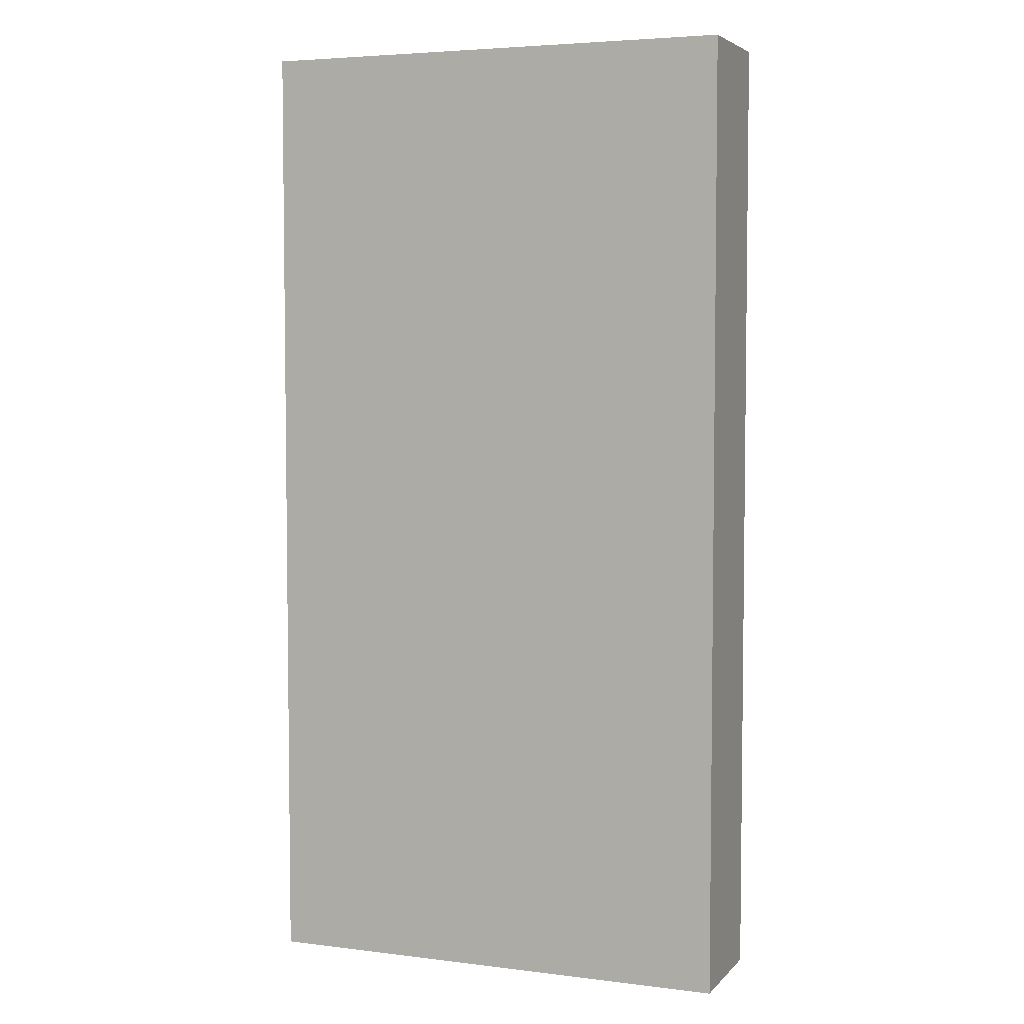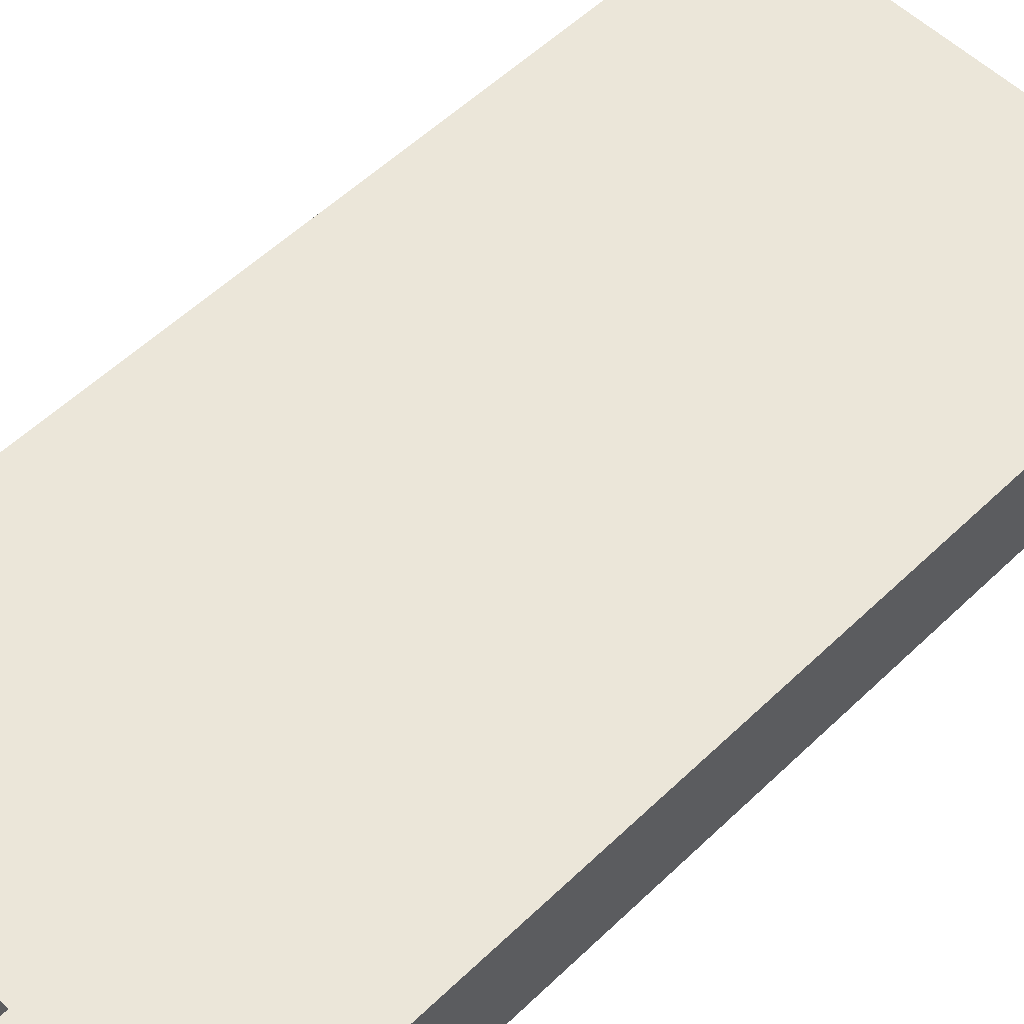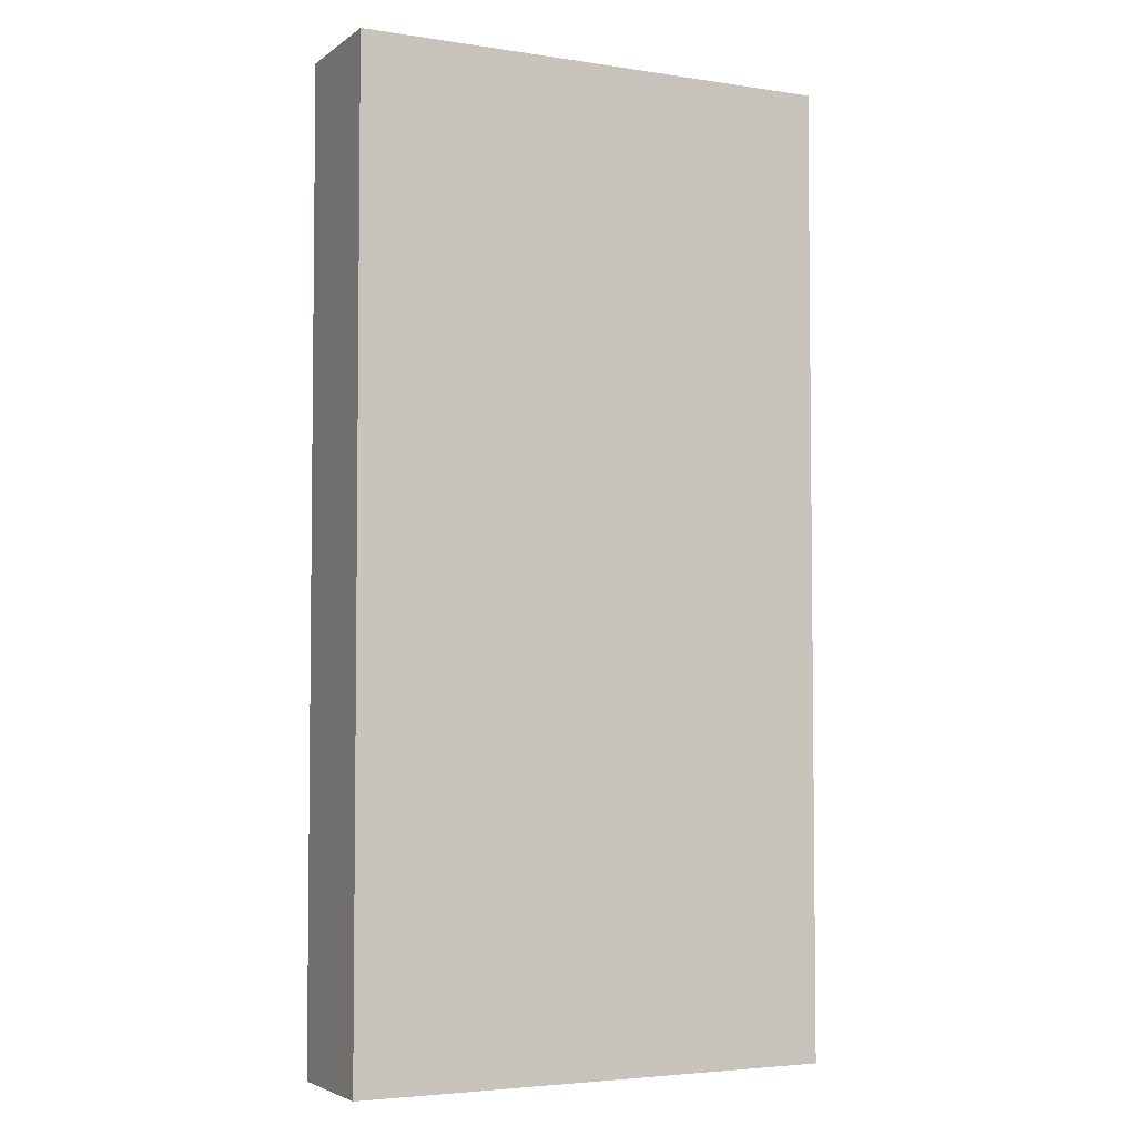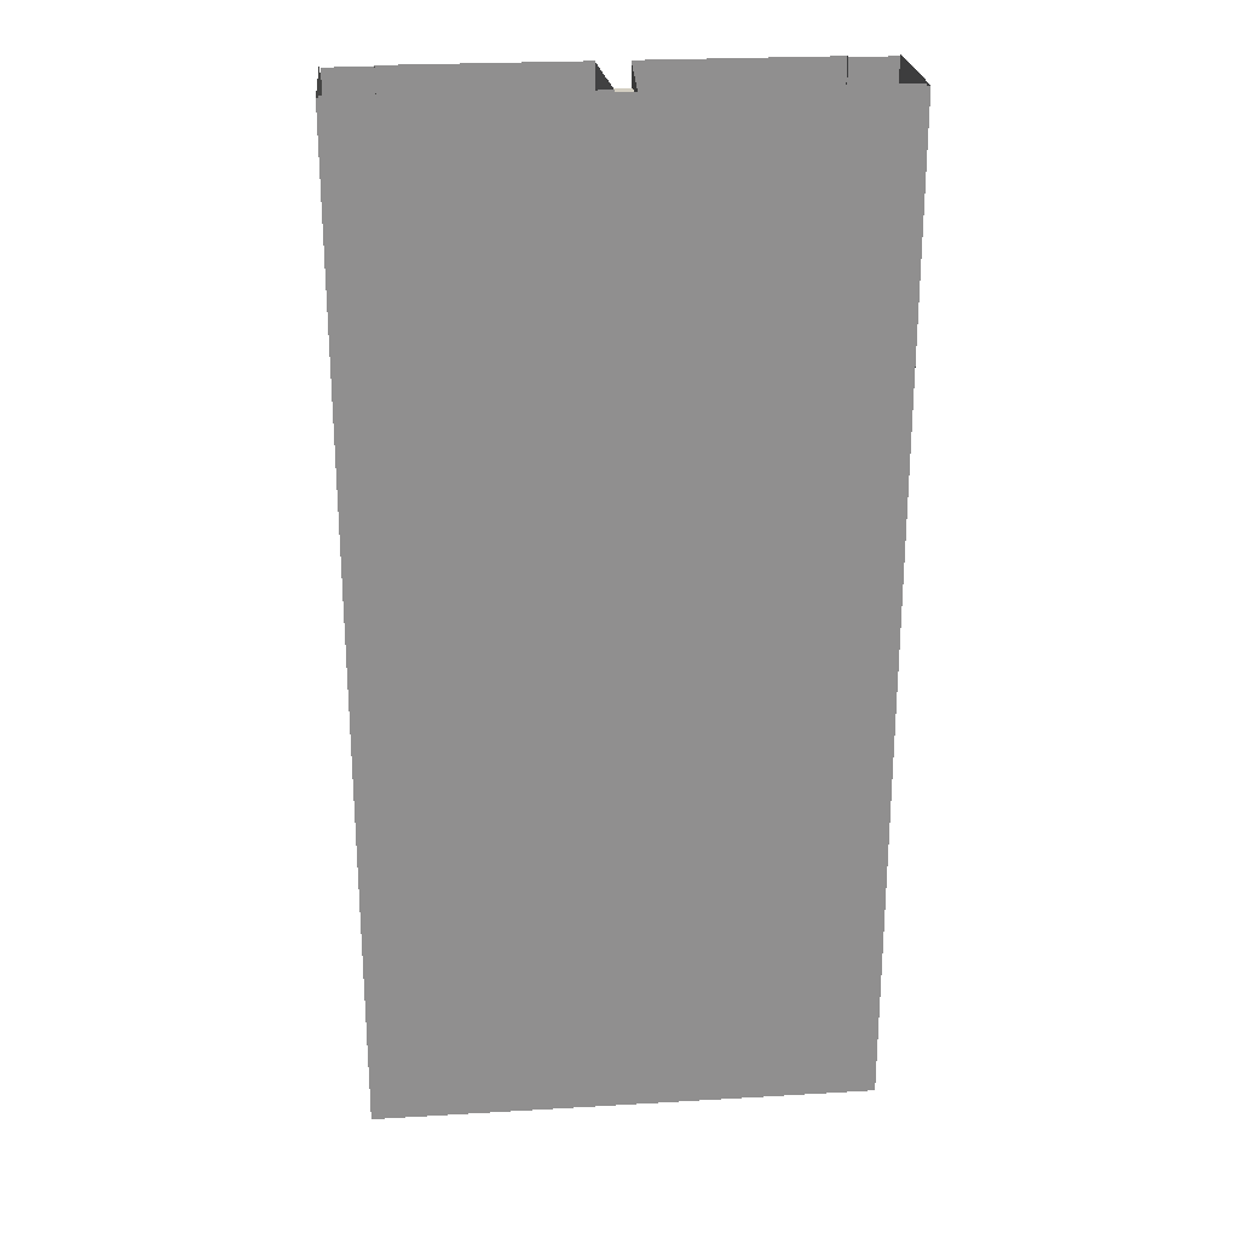
<metadata>
{"format":"obj","ext":"obj","renderer":"f3d","projection":"perspective","resolution":1024,"background":"white","views":[{"elev":4.7,"azim":-158.4,"up":"+Z"},{"elev":56.0,"azim":45.0,"up":"+Y"},{"elev":-4.1,"azim":153.6,"up":"+Z"},{"elev":25.0,"azim":174.6,"up":"+Z"}]}
</metadata>
<code>
v  -15.9 0 -0
v  -13 0 -0
v  -13 0 -5.333
v  -15.9 0 -5.333
v  -15.9 7 -0
v  -15.9 7 5.333
v  -15.9 0 5.333
v  15.9 0 -0
v  15.9 7 -0
v  15.9 7 -5.333
v  15.9 0 -5.333
v  -16 7.5 -0
v  -16 -0.5 -0
v  -16 -0.5 5.333
v  -16 7.5 5.333
v  16 7.5 -0
v  16 -0.5 -0
v  16 -0.5 -5.333
v  16 7.5 -5.333
v  16 7.5 5.333
v  13 0 -0
v  13 0 5.333
v  15.9 0 5.333
v  -1 -0.3 -0
v  -13 -0.3 -0
v  -13 -0.3 5.333
v  -1 -0.3 5.333
v  -13 -0.3 -5.333
v  13 -0.3 -0
v  13 -0.3 5.333
v  1 -0.3 -0
v  1 -0.3 5.333
v  -0.8698 2.075 17
v  -0.8698 2.075 20.67
v  0.8698 2.075 20.67
v  0.8698 2.075 17
v  -0.6507 6.075 25.83
v  0.6507 6.075 25.83
v  0.6507 6.075 31
v  -0.6507 6.075 31
v  0.6507 6.075 17
v  -0.6507 6.075 17
v  -0.8698 2.075 1
v  0.8698 2.075 1
v  0.6507 6.075 1
v  -0.6507 6.075 1
v  0.6507 6.075 5.167
v  -0.6507 6.075 5.167
v  0.6507 6.075 15
v  0.8698 2.075 15
v  -0.8698 2.075 15
v  -0.6507 6.075 15
v  0.8698 2.075 10.33
v  -0.8698 2.075 10.33
v  -0.8698 2.075 -15
v  -0.8698 2.075 -10.33
v  0.8698 2.075 -10.33
v  0.8698 2.075 -15
v  -0.8698 2.075 -1
v  -0.6507 6.075 -1
v  0.6507 6.075 -1
v  0.8698 2.075 -1
v  -0.6507 6.075 -3.946
v  0.6507 6.075 -3.946
v  0.6507 6.075 -15
v  -0.6507 6.075 -15
v  -0.8698 2.075 -31
v  -0.8698 2.075 -25.83
v  0.8698 2.075 -25.83
v  0.8698 2.075 -31
v  -0.6507 6.075 -20.67
v  0.6507 6.075 -20.67
v  0.6507 6.075 -17
v  -0.6507 6.075 -17
v  0.8698 2.075 -17
v  -0.8698 2.075 -0
v  -0.8698 2.075 -5.167
v  -1 -0.3 -5.333
v  -0.8698 2.075 -17
v  -0.6 7 -0
v  -0.6 7 5.333
v  0.6 7 -0
v  0.6 7 -5.333
v  0.8698 2.075 -5.167
v  0.8698 2.075 -0
v  1 -0.3 -5.333
v  0.6507 6.075 -0
v  0.6 7 5.333
v  -0.6507 6.075 -5.167
v  -0.6507 6.075 -0
v  -0.6 7 -5.333
v  -0.8698 2.075 32
v  -0.6507 6.075 32
v  -0.8698 2.075 31
v  0.8698 2.075 31
v  0.6507 6.075 32
v  0.8698 2.075 32
v  0.6507 6.075 -31
v  0.8698 2.075 -32
v  0.6507 6.075 -32
v  -0.6507 6.075 -31
v  -0.6507 6.075 -32
v  -0.8698 2.075 -32
v  -15.9 0 32
v  -13 0 32
v  -13 0 26.67
v  -15.9 0 26.67
v  -13 0 21.33
v  -15.9 0 21.33
v  -13 0 16
v  -15.9 0 16
v  -13 0 10.67
v  -15.9 0 10.67
v  -13 0 5.333
v  -13 0 -32
v  -15.9 0 -32
v  -15.9 0 -26.67
v  -13 0 -26.67
v  -15.9 0 -21.33
v  -13 0 -21.33
v  -15.9 0 -16
v  -13 0 -16
v  -15.9 0 -10.67
v  -13 0 -10.67
v  -15.9 7 -32
v  -15.9 7 -26.67
v  -15.9 7 -21.33
v  -15.9 7 -16
v  -15.9 7 -10.67
v  -15.9 7 -5.333
v  -15.9 7 32
v  -15.9 7 26.67
v  -15.9 7 21.33
v  -15.9 7 16
v  -15.9 7 10.67
v  15.9 0 32
v  15.9 7 32
v  15.9 7 26.67
v  15.9 0 26.67
v  15.9 7 21.33
v  15.9 0 21.33
v  15.9 7 16
v  15.9 0 16
v  15.9 7 10.67
v  15.9 0 10.67
v  15.9 7 5.333
v  15.9 7 -32
v  15.9 0 -32
v  15.9 0 -26.67
v  15.9 7 -26.67
v  15.9 0 -21.33
v  15.9 7 -21.33
v  15.9 0 -16
v  15.9 7 -16
v  15.9 0 -10.67
v  15.9 7 -10.67
v  -16 7.5 -32
v  -16 -0.5 -32
v  -16 -0.5 -26.67
v  -16 7.5 -26.67
v  -16 -0.5 -21.33
v  -16 7.5 -21.33
v  -16 -0.5 -16
v  -16 7.5 -16
v  -16 -0.5 -10.67
v  -16 7.5 -10.67
v  -16 -0.5 -5.333
v  -16 7.5 -5.333
v  -16 -0.5 32
v  -16 7.5 32
v  -16 7.5 26.67
v  -16 -0.5 26.67
v  -16 7.5 21.33
v  -16 -0.5 21.33
v  -16 7.5 16
v  -16 -0.5 16
v  -16 7.5 10.67
v  -16 -0.5 10.67
v  16 7.5 32
v  16 -0.5 32
v  16 -0.5 26.67
v  16 7.5 26.67
v  16 -0.5 21.33
v  16 7.5 21.33
v  16 -0.5 16
v  16 7.5 16
v  16 -0.5 10.67
v  16 7.5 10.67
v  16 -0.5 5.333
v  16 -0.5 -32
v  16 7.5 -32
v  16 7.5 -26.67
v  16 -0.5 -26.67
v  16 7.5 -21.33
v  16 -0.5 -21.33
v  16 7.5 -16
v  16 -0.5 -16
v  16 7.5 -10.67
v  16 -0.5 -10.67
v  13 0 -32
v  13 0 -26.67
v  13 0 -21.33
v  13 0 -16
v  13 0 -10.67
v  13 0 -5.333
v  13 0 32
v  13 0 26.67
v  13 0 21.33
v  13 0 16
v  13 0 10.67
v  -1 -0.3 -32
v  -13 -0.3 -32
v  -13 -0.3 -26.67
v  -1 -0.3 -26.67
v  -13 -0.3 -21.33
v  -1 -0.3 -21.33
v  -13 -0.3 -16
v  -1 -0.3 -16
v  -13 -0.3 -10.67
v  -1 -0.3 -10.67
v  -13 -0.3 32
v  -1 -0.3 32
v  -1 -0.3 26.67
v  -13 -0.3 26.67
v  -1 -0.3 21.33
v  -13 -0.3 21.33
v  -1 -0.3 16
v  -13 -0.3 16
v  -1 -0.3 10.67
v  -13 -0.3 10.67
v  13 -0.3 -32
v  13 -0.3 -26.67
v  13 -0.3 -21.33
v  13 -0.3 -16
v  13 -0.3 -10.67
v  13 -0.3 -5.333
v  13 -0.3 32
v  13 -0.3 26.67
v  13 -0.3 21.33
v  13 -0.3 16
v  13 -0.3 10.67
v  1 -0.3 -32
v  1 -0.3 -26.67
v  1 -0.3 -21.33
v  1 -0.3 -16
v  1 -0.3 -10.67
v  1 -0.3 32
v  1 -0.3 26.67
v  1 -0.3 21.33
v  1 -0.3 16
v  1 -0.3 10.67
v  -0.8698 2.075 25.83
v  -0.8698 2.075 15.5
v  -0.8698 2.075 5.167
v  -0.8698 2.075 -20.67
v  -0.8698 2.075 -15.5
v  -0.8698 2.075 -10.33
v  -0.6 7 -32
v  -0.6 7 -26.67
v  -0.6 7 -21.33
v  -0.6 7 -16
v  -0.6 7 -10.67
v  -0.6 7 32
v  -0.6 7 26.67
v  -0.6 7 21.33
v  -0.6 7 16
v  -0.6 7 10.67
v  0.6 7 32
v  0.6 7 26.67
v  0.6 7 21.33
v  0.6 7 16
v  0.6 7 10.67
v  0.6 7 -32
v  0.6 7 -26.67
v  0.6 7 -21.33
v  0.6 7 -16
v  0.6 7 -10.67
v  0.8698 2.075 25.83
v  0.8698 2.075 15.5
v  0.8698 2.075 5.167
v  0.8698 2.075 -20.67
v  0.8698 2.075 -15.5
v  0.8698 2.075 -10.33
v  0.6507 6.075 -25.83
v  0.6507 6.075 -20.67
v  0.6507 6.075 -15.5
v  0.6507 6.075 -10.33
v  0.6507 6.075 -5.167
v  0.6507 6.075 25.83
v  0.6507 6.075 20.67
v  0.6507 6.075 15.5
v  0.6507 6.075 10.33
v  -0.6507 6.075 25.83
v  -0.6507 6.075 20.67
v  -0.6507 6.075 15.5
v  -0.6507 6.075 10.33
v  -0.6507 6.075 -25.83
v  -0.6507 6.075 -20.67
v  -0.6507 6.075 -15.5
v  -0.6507 6.075 -10.33
v  0.6507 6.075 -25.83
v  -0.6507 6.075 -25.83
v  -0.6507 6.075 -6.411
v  0.6507 6.075 -6.411
v  0.6507 6.075 -5.167
v  -0.6507 6.075 -5.167
v  0.6507 6.075 -14.54
v  -0.6507 6.075 -14.54
v  0.6507 6.075 -14.36
v  -0.6507 6.075 -14.36
v  0.6507 6.075 10.33
v  -0.6507 6.075 10.33
v  0.8698 2.075 25.83
v  -0.8698 2.075 25.83
g Plane005
f 1 2 3
f 3 4 1
f 1 5 6
f 6 7 1
f 8 9 10
f 10 11 8
f 12 13 14
f 14 15 12
f 16 17 18
f 18 19 16
f 16 12 15
f 15 20 16
f 8 21 22
f 22 23 8
f 24 25 26
f 26 27 24
f 2 25 28
f 28 3 2
f 21 29 30
f 30 22 21
f 29 31 32
f 32 30 29
f 33 34 35
f 35 36 33
f 37 38 39
f 39 40 37
f 41 42 33
f 33 36 41
f 43 44 45
f 45 46 43
f 47 48 46
f 46 45 47
f 49 50 51
f 51 52 49
f 50 53 54
f 54 51 50
f 55 56 57
f 57 58 55
f 59 60 61
f 61 62 59
f 63 64 61
f 61 60 63
f 55 58 65
f 65 66 55
f 67 68 69
f 69 70 67
f 71 72 73
f 73 74 71
f 65 58 75
f 75 73 65
f 45 44 62
f 62 61 45
f 50 49 41
f 41 36 50
f 33 42 52
f 52 51 33
f 46 60 59
f 59 43 46
f 24 76 77
f 77 78 24
f 55 66 74
f 74 79 55
f 5 80 81
f 81 6 5
f 9 82 83
f 83 10 9
f 84 85 31
f 31 86 84
f 47 87 82
f 82 88 47
f 89 90 80
f 80 91 89
f 92 93 40
f 40 94 92
f 95 39 96
f 96 97 95
f 98 70 99
f 99 100 98
f 67 101 102
f 102 103 67
f 94 40 39
f 39 95 94
f 67 70 98
f 98 101 67
f 79 74 73
f 73 75 79
f 104 105 106
f 106 107 104
f 107 106 108
f 108 109 107
f 109 108 110
f 110 111 109
f 111 110 112
f 112 113 111
f 113 112 114
f 114 7 113
f 7 114 2
f 2 1 7
f 115 116 117
f 117 118 115
f 118 117 119
f 119 120 118
f 120 119 121
f 121 122 120
f 122 121 123
f 123 124 122
f 124 123 4
f 4 3 124
f 116 125 126
f 126 117 116
f 117 126 127
f 127 119 117
f 119 127 128
f 128 121 119
f 121 128 129
f 129 123 121
f 123 129 130
f 130 4 123
f 4 130 5
f 5 1 4
f 131 104 107
f 107 132 131
f 132 107 109
f 109 133 132
f 133 109 111
f 111 134 133
f 134 111 113
f 113 135 134
f 135 113 7
f 7 6 135
f 136 137 138
f 138 139 136
f 139 138 140
f 140 141 139
f 141 140 142
f 142 143 141
f 143 142 144
f 144 145 143
f 145 144 146
f 146 23 145
f 23 146 9
f 9 8 23
f 147 148 149
f 149 150 147
f 150 149 151
f 151 152 150
f 152 151 153
f 153 154 152
f 154 153 155
f 155 156 154
f 156 155 11
f 11 10 156
f 157 158 159
f 159 160 157
f 160 159 161
f 161 162 160
f 162 161 163
f 163 164 162
f 164 163 165
f 165 166 164
f 166 165 167
f 167 168 166
f 168 167 13
f 13 12 168
f 169 170 171
f 171 172 169
f 172 171 173
f 173 174 172
f 174 173 175
f 175 176 174
f 176 175 177
f 177 178 176
f 178 177 15
f 15 14 178
f 179 180 181
f 181 182 179
f 182 181 183
f 183 184 182
f 184 183 185
f 185 186 184
f 186 185 187
f 187 188 186
f 188 187 189
f 189 20 188
f 20 189 17
f 17 16 20
f 190 191 192
f 192 193 190
f 193 192 194
f 194 195 193
f 195 194 196
f 196 197 195
f 197 196 198
f 198 199 197
f 199 198 19
f 19 18 199
f 191 157 160
f 160 192 191
f 192 160 162
f 162 194 192
f 194 162 164
f 164 196 194
f 196 164 166
f 166 198 196
f 198 166 168
f 168 19 198
f 19 168 12
f 12 16 19
f 170 179 182
f 182 171 170
f 171 182 184
f 184 173 171
f 173 184 186
f 186 175 173
f 175 186 188
f 188 177 175
f 177 188 20
f 20 15 177
f 148 200 201
f 201 149 148
f 149 201 202
f 202 151 149
f 151 202 203
f 203 153 151
f 153 203 204
f 204 155 153
f 155 204 205
f 205 11 155
f 11 205 21
f 21 8 11
f 206 136 139
f 139 207 206
f 207 139 141
f 141 208 207
f 208 141 143
f 143 209 208
f 209 143 145
f 145 210 209
f 210 145 23
f 23 22 210
f 211 212 213
f 213 214 211
f 214 213 215
f 215 216 214
f 216 215 217
f 217 218 216
f 218 217 219
f 219 220 218
f 220 219 28
f 28 78 220
f 78 28 25
f 25 24 78
f 221 222 223
f 223 224 221
f 224 223 225
f 225 226 224
f 226 225 227
f 227 228 226
f 228 227 229
f 229 230 228
f 230 229 27
f 27 26 230
f 105 221 224
f 224 106 105
f 106 224 226
f 226 108 106
f 108 226 228
f 228 110 108
f 110 228 230
f 230 112 110
f 112 230 26
f 26 114 112
f 114 26 25
f 25 2 114
f 212 115 118
f 118 213 212
f 213 118 120
f 120 215 213
f 215 120 122
f 122 217 215
f 217 122 124
f 124 219 217
f 219 124 3
f 3 28 219
f 200 231 232
f 232 201 200
f 201 232 233
f 233 202 201
f 202 233 234
f 234 203 202
f 203 234 235
f 235 204 203
f 204 235 236
f 236 205 204
f 205 236 29
f 29 21 205
f 237 206 207
f 207 238 237
f 238 207 208
f 208 239 238
f 239 208 209
f 209 240 239
f 240 209 210
f 210 241 240
f 241 210 22
f 22 30 241
f 231 242 243
f 243 232 231
f 232 243 244
f 244 233 232
f 233 244 245
f 245 234 233
f 234 245 246
f 246 235 234
f 235 246 86
f 86 236 235
f 236 86 31
f 31 29 236
f 247 237 238
f 238 248 247
f 248 238 239
f 239 249 248
f 249 239 240
f 240 250 249
f 250 240 241
f 241 251 250
f 251 241 30
f 30 32 251
f 223 222 92
f 223 92 94
f 223 94 252
f 225 223 252
f 252 34 225
f 227 225 34
f 34 253 227
f 229 227 253
f 253 54 229
f 27 229 54
f 54 254 27
f 24 27 254
f 254 76 24
f 67 103 211
f 68 67 211
f 68 211 214
f 68 214 216
f 216 255 68
f 255 216 218
f 218 256 255
f 256 218 220
f 220 257 256
f 257 220 78
f 78 77 257
f 125 258 259
f 259 126 125
f 126 259 260
f 260 127 126
f 127 260 261
f 261 128 127
f 128 261 262
f 262 129 128
f 129 262 91
f 91 130 129
f 130 91 80
f 80 5 130
f 263 131 132
f 132 264 263
f 264 132 133
f 133 265 264
f 265 133 134
f 134 266 265
f 266 134 135
f 135 267 266
f 267 135 6
f 6 81 267
f 137 268 269
f 269 138 137
f 138 269 270
f 270 140 138
f 140 270 271
f 271 142 140
f 142 271 272
f 272 144 142
f 144 272 88
f 88 146 144
f 146 88 82
f 82 9 146
f 273 147 150
f 150 274 273
f 274 150 152
f 152 275 274
f 275 152 154
f 154 276 275
f 276 154 156
f 156 277 276
f 277 156 10
f 10 83 277
f 95 97 247
f 278 95 247
f 278 247 248
f 278 248 249
f 249 35 278
f 35 249 250
f 250 279 35
f 279 250 251
f 251 53 279
f 53 251 32
f 32 280 53
f 280 32 31
f 31 85 280
f 243 242 99
f 243 99 70
f 243 70 69
f 244 243 69
f 69 281 244
f 245 244 281
f 281 282 245
f 246 245 282
f 282 283 246
f 86 246 283
f 283 84 86
f 98 100 273
f 284 98 273
f 284 273 274
f 284 274 275
f 275 285 284
f 285 275 276
f 276 286 285
f 286 276 277
f 277 287 286
f 287 277 83
f 83 288 287
f 288 83 82
f 82 87 288
f 269 268 96
f 269 96 39
f 269 39 289
f 270 269 289
f 289 290 270
f 271 270 290
f 290 291 271
f 272 271 291
f 291 292 272
f 88 272 292
f 292 47 88
f 40 93 263
f 293 40 263
f 293 263 264
f 293 264 265
f 265 294 293
f 294 265 266
f 266 295 294
f 295 266 267
f 267 296 295
f 296 267 81
f 81 48 296
f 48 81 80
f 80 90 48
f 259 258 102
f 259 102 101
f 259 101 297
f 260 259 297
f 297 298 260
f 261 260 298
f 298 299 261
f 262 261 299
f 299 300 262
f 91 262 300
f 300 89 91
f 255 281 69
f 69 68 255
f 79 75 281
f 281 255 79
f 101 98 301
f 301 302 101
f 302 301 72
f 72 71 302
f 77 84 57
f 57 56 77
f 59 62 84
f 84 77 59
f 303 304 305
f 305 306 303
f 44 43 254
f 254 280 44
f 66 65 307
f 307 308 66
f 280 254 54
f 54 53 280
f 308 307 309
f 309 310 308
f 311 312 48
f 48 47 311
f 49 52 312
f 312 311 49
f 42 41 290
f 290 294 42
f 294 290 38
f 38 37 294
f 94 95 313
f 313 314 94
f 310 309 304
f 304 303 310
f 314 313 35
f 35 34 314
f 306 305 64
f 64 63 306

</code>
